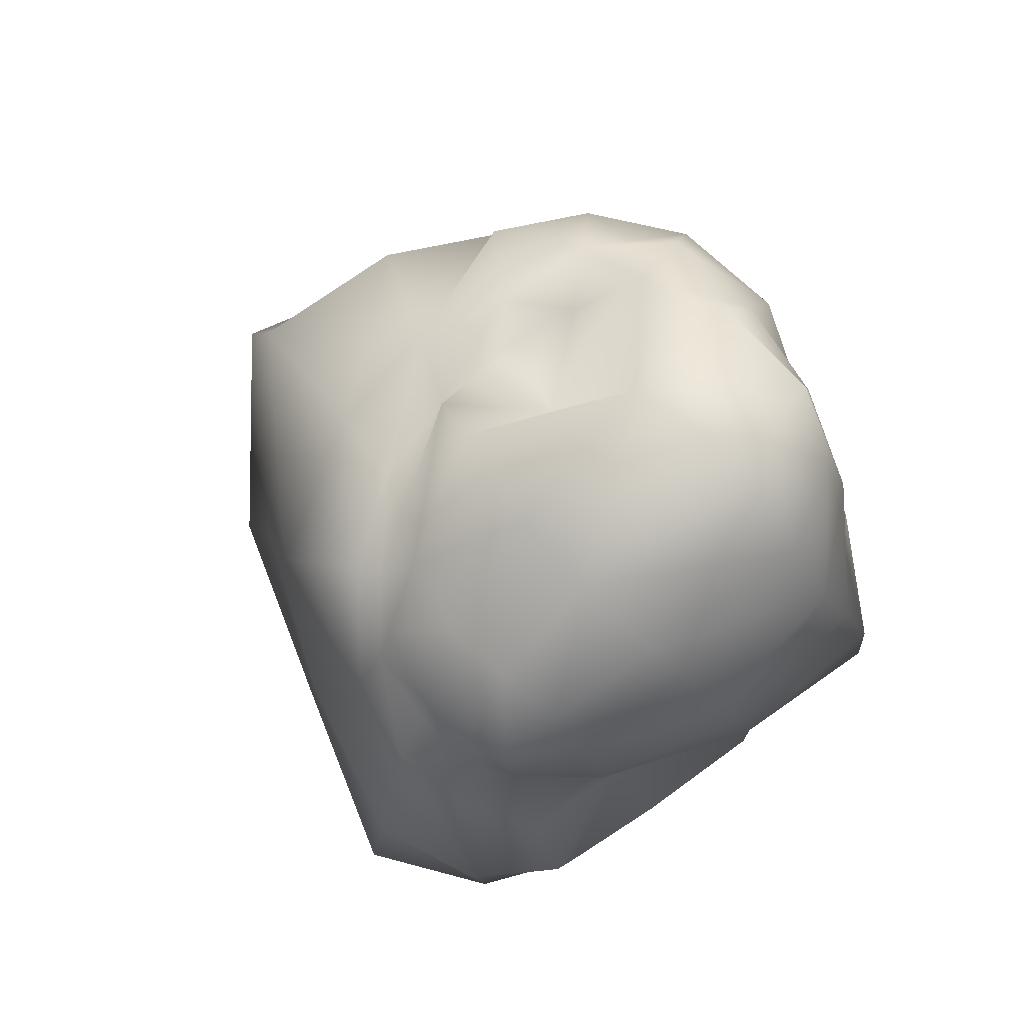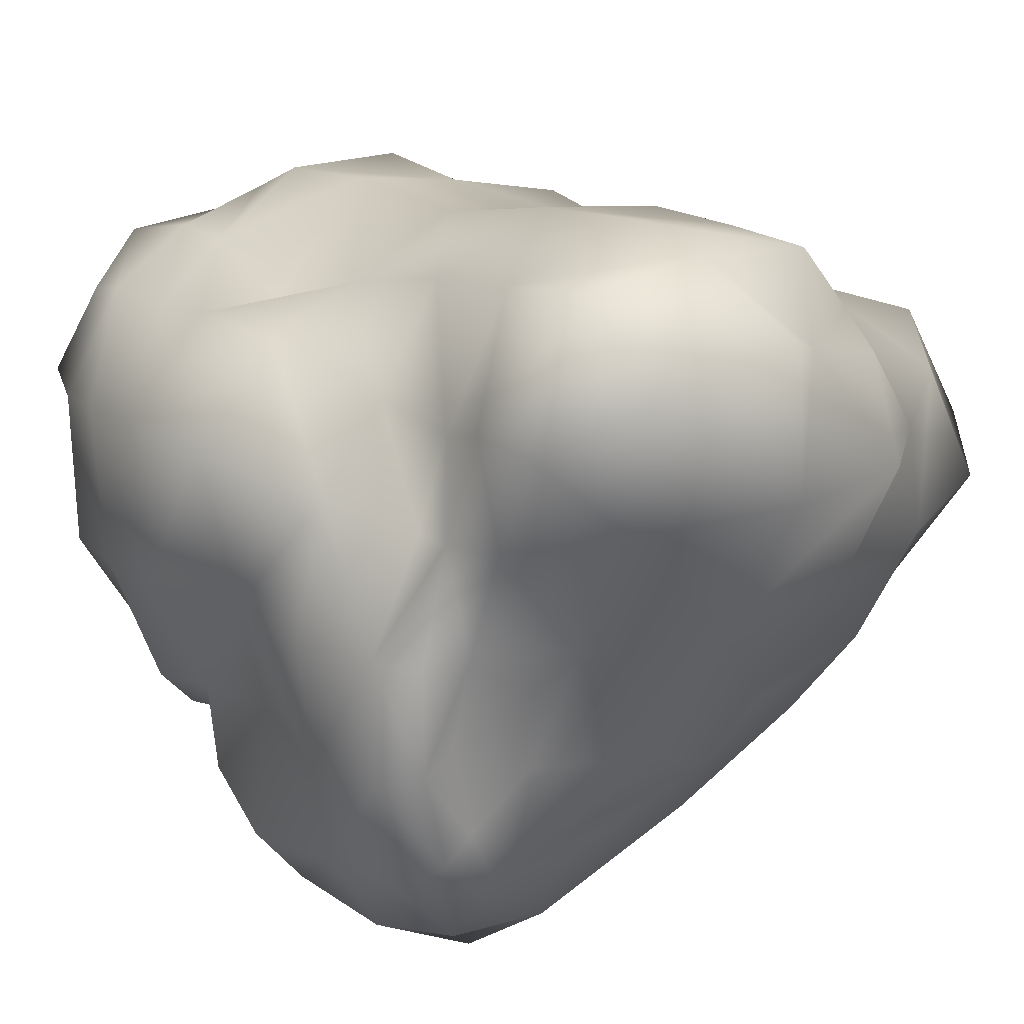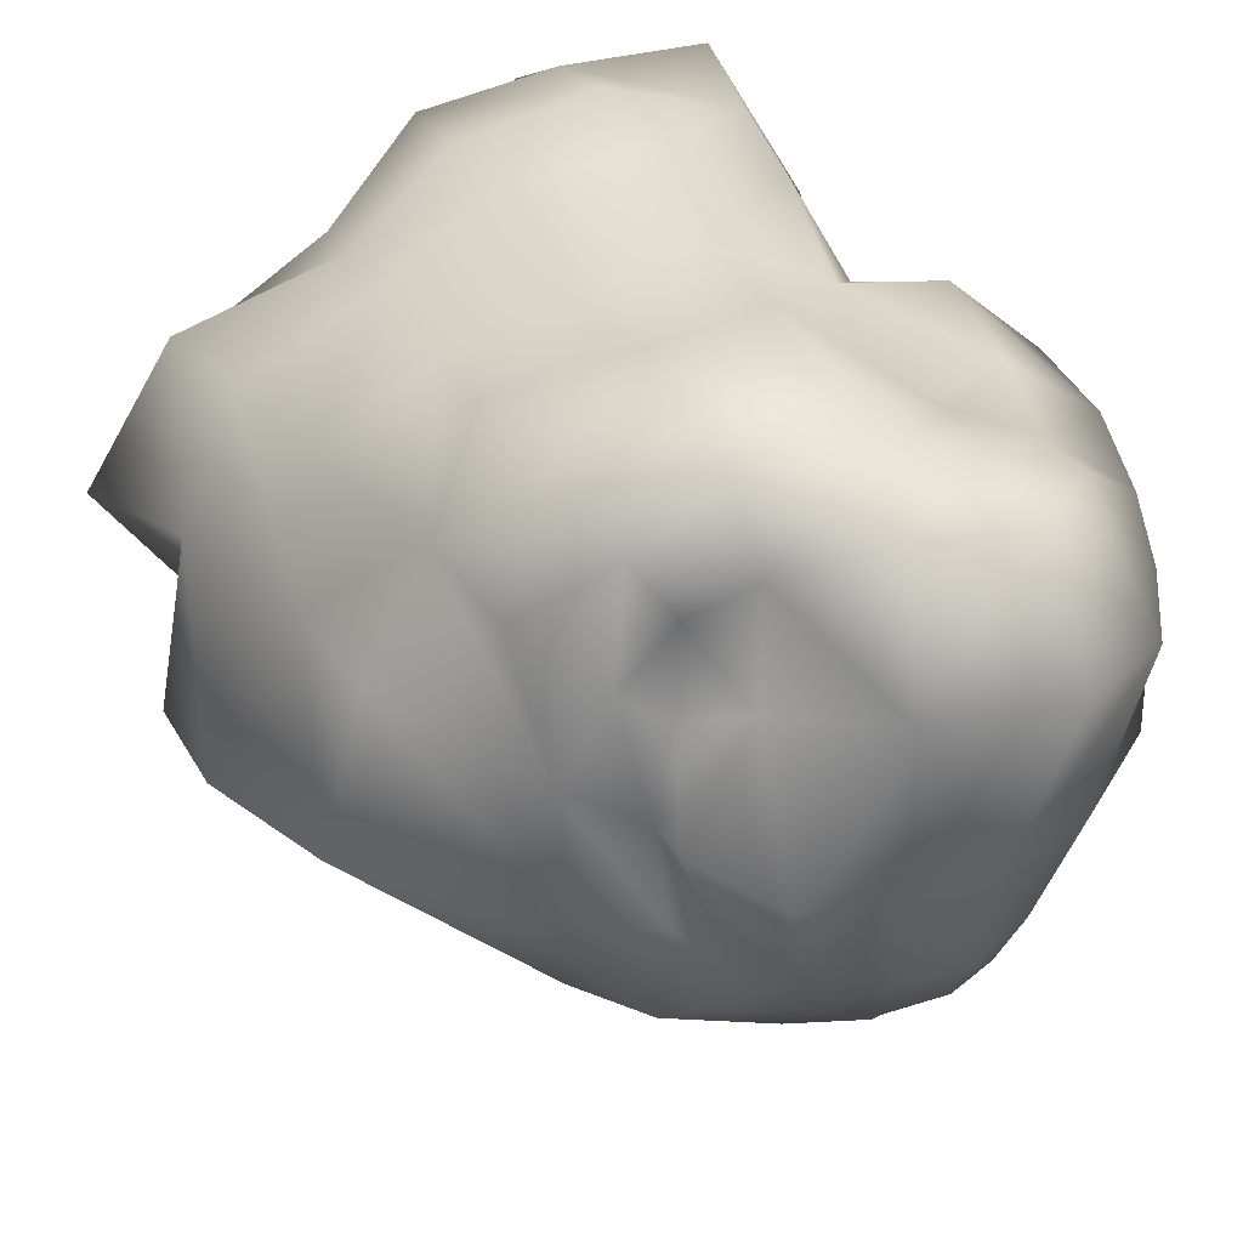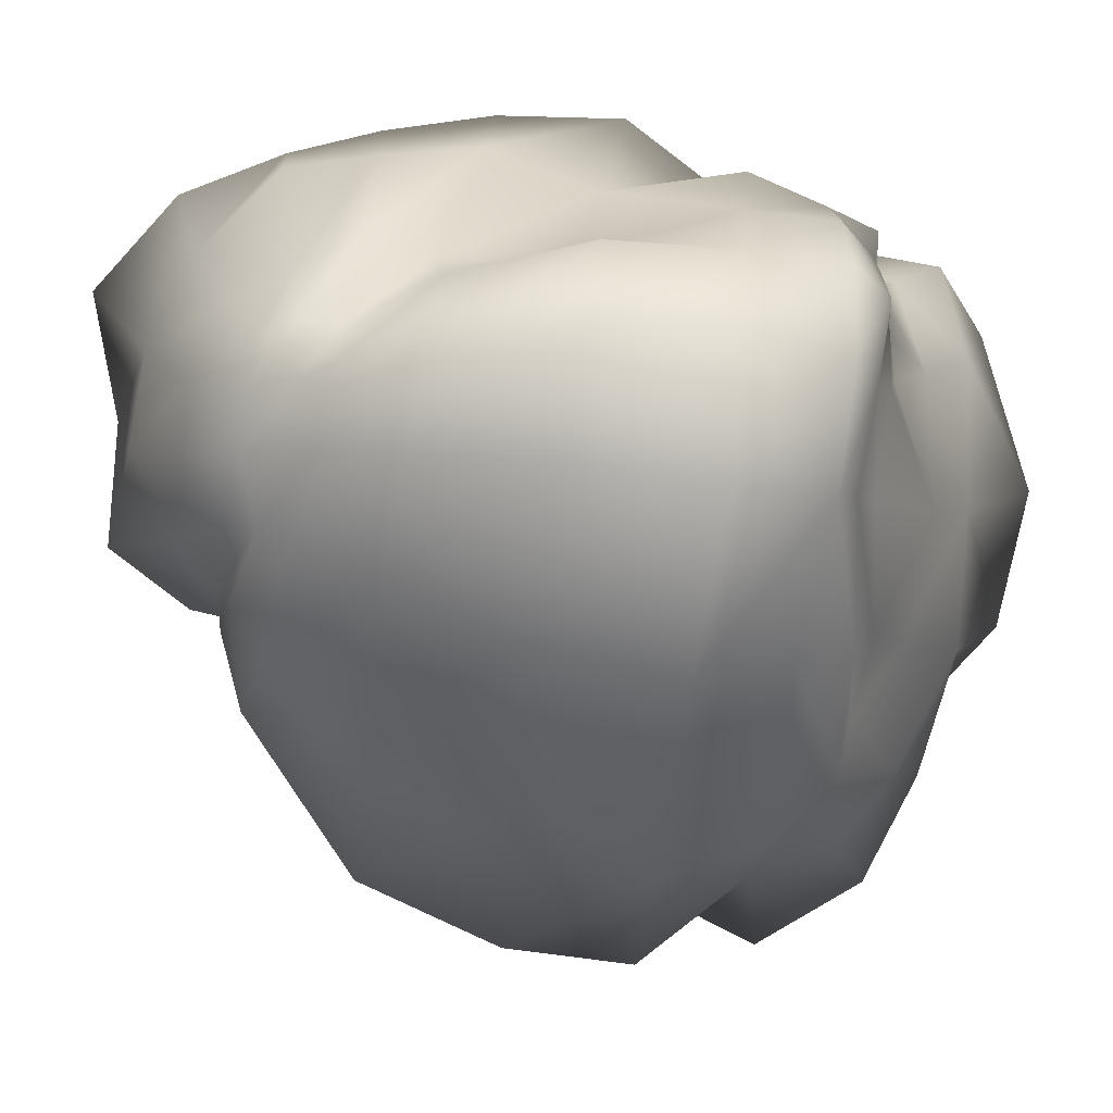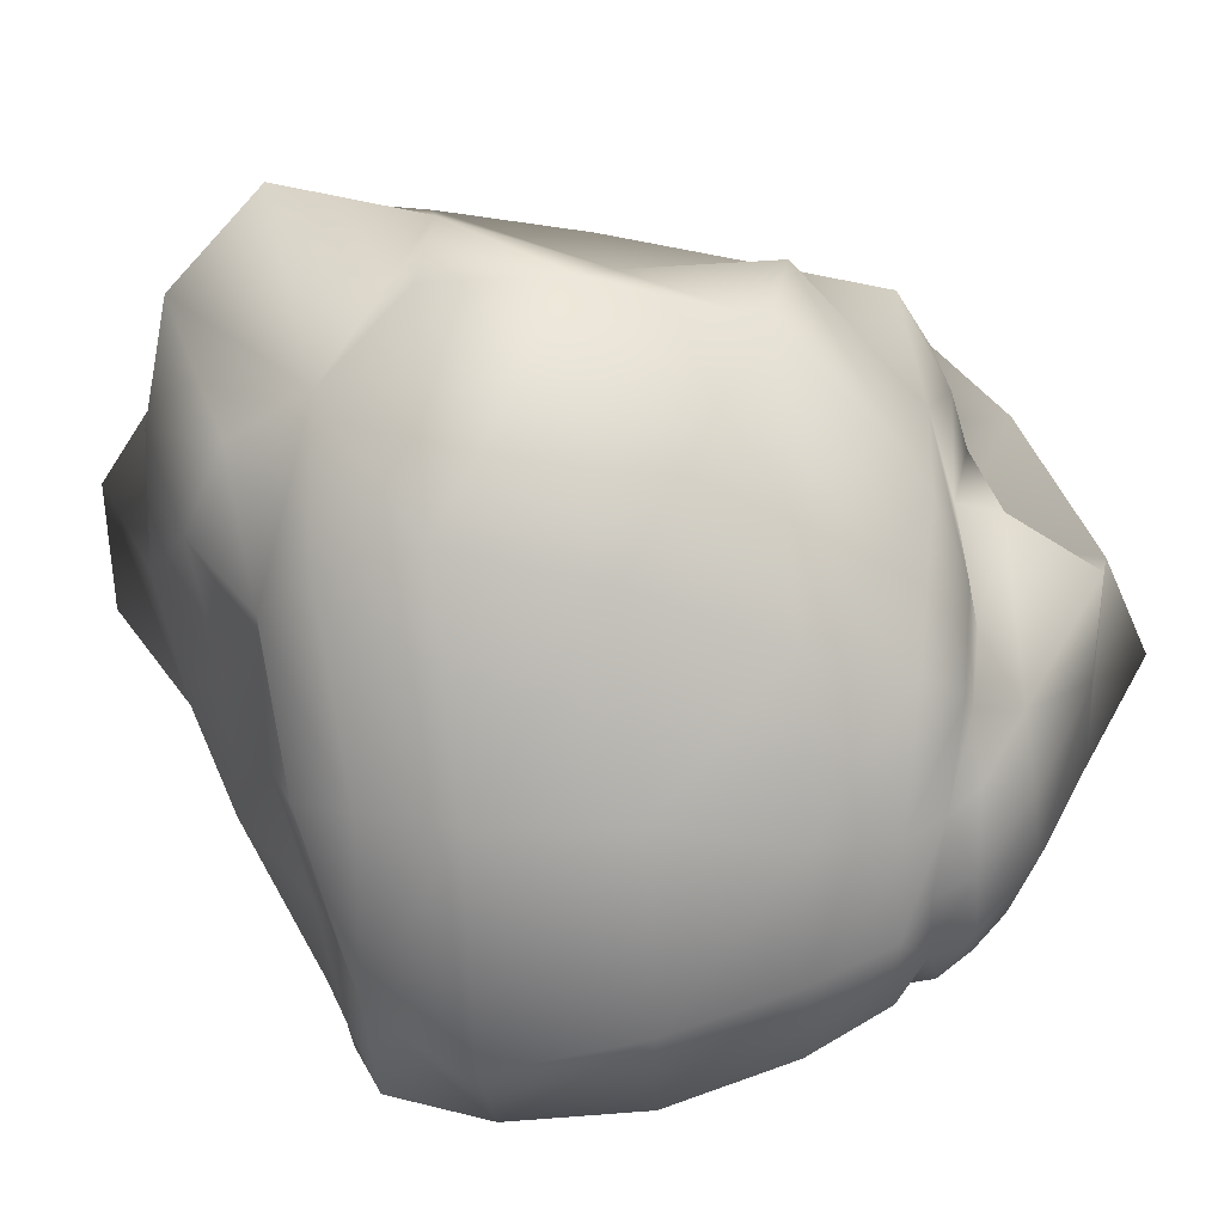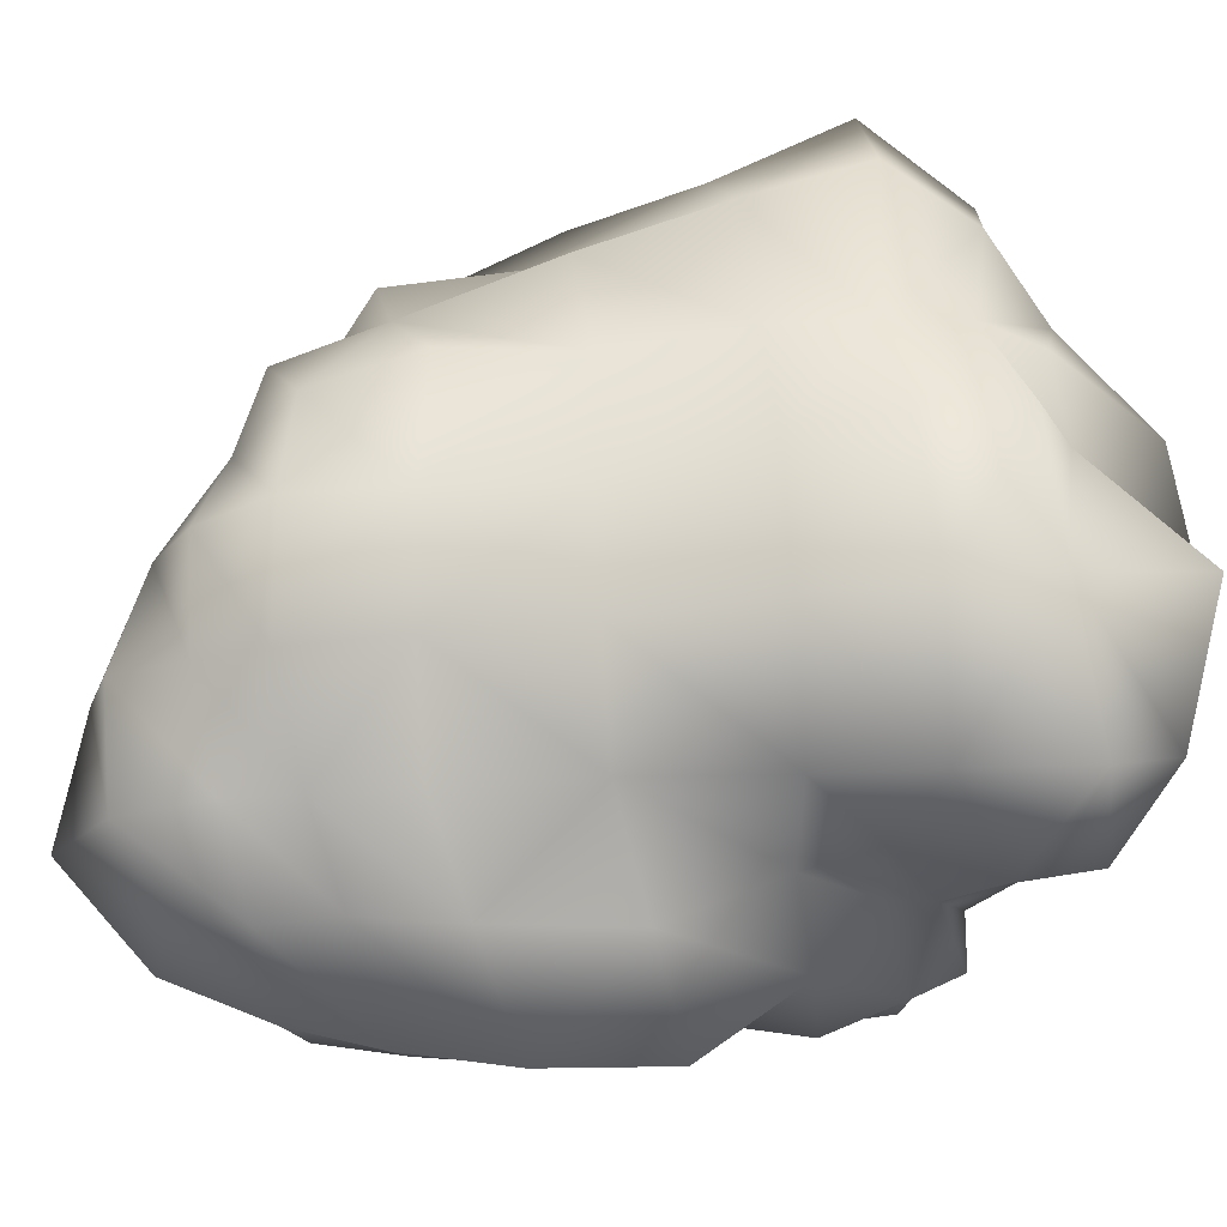
<metadata>
{"format":"obj","ext":"obj","renderer":"f3d","projection":"perspective","resolution":1024,"background":"white","views":[{"elev":77.4,"azim":-133.9,"up":"+Y"},{"elev":24.0,"azim":-40.4,"up":"+Z"},{"elev":27.1,"azim":159.2,"up":"+Z"},{"elev":-76.4,"azim":-95.7,"up":"+Z"},{"elev":-55.9,"azim":96.6,"up":"+Z"},{"elev":78.8,"azim":-94.5,"up":"+Z"}]}
</metadata>
<code>
o AsteroideLowPoly2
v 1.771 -1.305 -2.984
v 1.733 -1.404 -3.176
v 1.693 -1.493 -3.283
v 1.93 -1.281 -2.955
v 1.855 -1.409 -3.148
v 1.812 -1.479 -3.249
v 2.022 -1.407 -2.925
v 1.946 -1.462 -3.09
v 1.895 -1.48 -3.19
v 1.623 -1.32 -2.982
v 1.474 -1.38 -2.966
v 1.619 -1.406 -3.171
v 1.514 -1.452 -3.149
v 1.596 -1.499 -3.279
v 1.534 -1.505 -3.244
v 1.788 -1.251 -2.708
v 1.787 -1.303 -2.491
v 1.591 -1.195 -2.68
v 1.607 -1.298 -2.495
v 1.425 -1.319 -2.697
v 1.487 -1.36 -2.555
v 1.896 -1.474 -2.785
v 2.022 -1.442 -2.755
v 1.939 -1.364 -2.543
v 2 -1.472 -2.635
v 2.153 -1.496 -2.851
v 2.138 -1.505 -3.047
v 1.999 -1.547 -3.251
v 2.348 -1.663 -2.76
v 2.399 -1.694 -3.01
v 2.071 -1.697 -3.275
v 2.359 -1.896 -2.759
v 2.487 -1.928 -3.004
v 2.177 -1.917 -3.246
v 2.035 -1.472 -2.911
v 2.01 -1.468 -3.069
v 1.928 -1.49 -3.213
v 2.21 -1.519 -2.623
v 2.131 -1.569 -2.468
v 2.093 -1.456 -2.714
v 2.07 -1.473 -2.542
v 2.249 -1.688 -2.589
v 2.316 -1.928 -2.563
v 2.165 -1.742 -2.434
v 2.149 -1.951 -2.451
v 1.783 -1.525 -2.369
v 1.977 -1.542 -2.377
v 1.782 -1.702 -2.345
v 1.975 -1.712 -2.384
v 1.782 -1.928 -2.348
v 1.97 -1.931 -2.401
v 1.785 -1.418 -2.427
v 1.956 -1.426 -2.434
v 1.611 -1.549 -2.451
v 1.464 -1.586 -2.523
v 1.616 -1.438 -2.454
v 1.461 -1.465 -2.522
v 1.62 -1.694 -2.519
v 1.599 -1.927 -2.422
v 1.439 -1.742 -2.485
v 1.415 -1.963 -2.457
v 1.31 -1.631 -2.91
v 1.301 -1.621 -2.642
v 1.285 -1.79 -2.885
v 1.264 -1.794 -2.605
v 1.335 -1.965 -2.872
v 1.25 -1.998 -2.594
v 1.341 -1.495 -2.928
v 1.347 -1.479 -2.68
v 1.398 -1.63 -3.147
v 1.506 -1.624 -3.246
v 1.449 -1.542 -3.14
v 1.505 -1.558 -3.263
v 1.418 -1.739 -3.133
v 1.402 -1.926 -3.088
v 1.425 -1.75 -3.283
v 1.352 -1.958 -3.288
v 1.661 -1.604 -3.37
v 1.802 -1.587 -3.333
v 1.677 -1.556 -3.304
v 1.798 -1.527 -3.287
v 1.644 -1.728 -3.418
v 1.625 -1.929 -3.471
v 1.829 -1.708 -3.365
v 1.9 -1.911 -3.383
v 1.544 -1.618 -3.352
v 1.497 -1.744 -3.39
v 1.449 -1.944 -3.413
v 1.583 -1.563 -3.303
v 1.769 -2.575 -2.834
v 1.999 -2.59 -2.823
v 2.212 -2.558 -2.802
v 1.731 -2.492 -3.058
v 1.943 -2.477 -3.021
v 2.152 -2.494 -2.991
v 1.689 -2.383 -3.202
v 1.892 -2.411 -3.168
v 2.044 -2.402 -3.099
v 1.782 -2.711 -2.584
v 1.782 -2.692 -2.35
v 2.01 -2.686 -2.597
v 1.976 -2.538 -2.448
v 2.177 -2.558 -2.617
v 2.117 -2.53 -2.49
v 1.565 -2.484 -2.84
v 1.442 -2.392 -2.841
v 1.575 -2.582 -2.617
v 1.455 -2.441 -2.656
v 1.565 -2.63 -2.401
v 1.446 -2.534 -2.488
v 1.544 -2.409 -3.046
v 1.535 -2.39 -3.19
v 1.444 -2.345 -3.016
v 1.449 -2.38 -3.139
v 1.653 -2.309 -3.392
v 1.902 -2.288 -3.302
v 2.213 -2.297 -3.203
v 1.625 -2.16 -3.511
v 1.929 -2.14 -3.387
v 2.263 -2.141 -3.248
v 1.674 -2.35 -3.269
v 1.894 -2.374 -3.256
v 2.123 -2.388 -3.152
v 1.467 -2.316 -3.354
v 1.36 -2.311 -3.228
v 1.515 -2.361 -3.259
v 1.407 -2.373 -3.182
v 1.437 -2.16 -3.396
v 1.353 -2.161 -3.243
v 1.329 -2.306 -2.836
v 1.449 -2.267 -2.682
v 1.502 -2.268 -2.544
v 1.358 -2.386 -2.833
v 1.44 -2.339 -2.675
v 1.438 -2.414 -2.48
v 1.288 -2.179 -2.84
v 1.352 -2.169 -2.635
v 1.475 -2.149 -2.518
v 1.325 -2.307 -3.045
v 1.318 -2.166 -3.064
v 1.377 -2.363 -3.021
v 1.782 -2.34 -2.257
v 2.002 -2.332 -2.315
v 2.163 -2.314 -2.442
v 1.782 -2.492 -2.271
v 2.003 -2.483 -2.312
v 2.152 -2.436 -2.454
v 1.782 -2.162 -2.283
v 2 -2.166 -2.325
v 2.164 -2.16 -2.439
v 1.561 -2.333 -2.312
v 1.573 -2.16 -2.348
v 1.545 -2.517 -2.271
v 2.538 -2.339 -2.752
v 2.346 -2.29 -2.979
v 2.404 -2.496 -2.781
v 2.285 -2.419 -2.981
v 2.455 -2.126 -2.736
v 2.496 -2.134 -2.999
v 2.406 -2.343 -2.54
v 2.366 -2.15 -2.541
v 2.313 -2.476 -2.583
f 5 2 1
f 7 4 22
f 8 7 35
f 16 1 10
f 15 13 12
f 9 8 36
f 3 80 89
f 73 15 14
f 9 37 81
f 17 19 56
f 128 88 83
f 15 73 72
f 21 19 18
f 69 20 11
f 35 7 23
f 16 18 19
f 24 17 52
f 41 25 24
f 11 13 72
f 16 17 24
f 119 118 83
f 30 29 32
f 25 41 40
f 26 27 36
f 27 26 29
f 32 29 42
f 28 31 84
f 37 28 79
f 123 117 155
f 33 32 158
f 40 38 26
f 48 46 54
f 34 120 119
f 49 51 45
f 41 53 47
f 42 29 26
f 31 34 85
f 42 44 45
f 43 45 150
f 32 43 161
f 51 149 150
f 53 52 46
f 55 54 56
f 54 55 60
f 49 47 46
f 149 51 50
f 73 71 70
f 27 28 37
f 52 56 54
f 61 60 65
f 120 34 33
f 65 60 55
f 50 59 152
f 69 57 21
f 66 64 74
f 59 58 60
f 62 63 69
f 86 87 76
f 137 67 66
f 61 67 137
f 75 74 76
f 62 68 72
f 82 83 88
f 34 31 30
f 87 88 77
f 27 30 31
f 63 62 64
f 71 73 89
f 78 82 87
f 98 95 94
f 93 90 105
f 82 78 79
f 81 79 78
f 42 38 39
f 10 11 20
f 49 44 39
f 129 77 88
f 84 85 83
f 90 91 101
f 25 23 22
f 75 77 129
f 19 21 57
f 90 93 94
f 126 121 96
f 157 156 92
f 134 133 106
f 2 3 14
f 115 124 128
f 99 100 109
f 90 99 107
f 102 104 147
f 2 5 6
f 97 96 121
f 103 162 147
f 92 156 162
f 116 117 123
f 102 146 145
f 107 109 110
f 108 110 135
f 105 106 113
f 141 113 106
f 95 98 123
f 153 135 110
f 98 97 122
f 155 117 120
f 141 127 114
f 115 118 119
f 139 140 129
f 115 121 126
f 126 112 114
f 93 96 97
f 145 142 151
f 124 126 127
f 101 103 104
f 160 154 158
f 99 101 102
f 124 125 129
f 139 125 127
f 117 116 119
f 132 131 134
f 91 92 103
f 161 150 144
f 148 142 143
f 130 133 134
f 145 153 109
f 66 75 140
f 74 70 71
f 89 80 78
f 151 132 135
f 143 146 147
f 115 116 122
f 138 137 131
f 146 143 142
f 1 2 12
f 148 152 151
f 63 55 57
f 156 154 160
f 144 150 149
f 67 65 64
f 64 62 70
f 144 147 162
f 137 136 130
f 130 136 140
f 152 138 132
f 93 111 112
f 141 133 130
f 59 61 138
f 38 40 41
f 91 94 95
f 5 4 7
f 51 49 48
f 59 50 48
f 156 157 155
f 111 113 114
f 4 1 16
f 105 107 108
f 158 154 155
f 5 8 9
f 10 12 13
f 81 80 3
f 4 5 1
f 23 7 22
f 36 8 35
f 18 16 10
f 14 15 12
f 37 9 36
f 14 3 89
f 89 73 14
f 6 9 81
f 52 17 56
f 118 128 83
f 13 15 72
f 20 21 18
f 68 69 11
f 40 35 23
f 17 16 19
f 53 24 52
f 53 41 24
f 68 11 72
f 22 16 24
f 85 119 83
f 33 30 32
f 23 25 40
f 35 26 36
f 30 27 29
f 43 32 42
f 79 28 84
f 81 37 79
f 157 123 155
f 159 33 158
f 35 40 26
f 58 48 54
f 85 34 119
f 44 49 45
f 39 41 47
f 38 42 26
f 84 31 85
f 43 42 45
f 161 43 150
f 158 32 161
f 45 51 150
f 47 53 46
f 57 55 56
f 58 54 60
f 48 49 46
f 148 149 50
f 72 73 70
f 36 27 37
f 46 52 54
f 67 61 65
f 159 120 33
f 63 65 55
f 148 50 152
f 20 69 21
f 75 66 74
f 61 59 60
f 68 62 69
f 71 86 76
f 136 137 66
f 138 61 137
f 77 75 76
f 70 62 72
f 87 82 88
f 33 34 30
f 76 87 77
f 28 27 31
f 65 63 64
f 86 71 89
f 86 78 87
f 97 98 94
f 111 93 105
f 84 82 79
f 80 81 78
f 44 42 39
f 18 10 20
f 47 49 39
f 128 129 88
f 82 84 83
f 99 90 101
f 24 25 22
f 140 75 129
f 56 19 57
f 91 90 94
f 112 126 96
f 95 157 92
f 108 134 106
f 12 2 14
f 118 115 128
f 107 99 109
f 105 90 107
f 146 102 147
f 3 2 6
f 122 97 121
f 104 103 147
f 103 92 162
f 122 116 123
f 100 102 145
f 108 107 110
f 134 108 135
f 111 105 113
f 133 141 106
f 157 95 123
f 109 153 110
f 123 98 122
f 159 155 120
f 113 141 114
f 116 115 119
f 125 139 129
f 124 115 126
f 127 126 114
f 94 93 97
f 153 145 151
f 125 124 127
f 102 101 104
f 161 160 158
f 100 99 102
f 128 124 129
f 141 139 127
f 120 117 119
f 135 132 134
f 101 91 103
f 160 161 144
f 149 148 143
f 131 130 134
f 100 145 109
f 136 66 140
f 76 74 71
f 86 89 78
f 153 151 135
f 144 143 147
f 121 115 122
f 132 138 131
f 145 146 142
f 10 1 12
f 142 148 151
f 69 63 57
f 162 156 160
f 143 144 149
f 66 67 64
f 74 64 70
f 160 144 162
f 131 137 130
f 139 130 140
f 151 152 132
f 96 93 112
f 139 141 130
f 152 59 138
f 39 38 41
f 92 91 95
f 8 5 7
f 50 51 48
f 58 59 48
f 154 156 155
f 112 111 114
f 22 4 16
f 106 105 108
f 159 158 155
f 6 5 9
f 11 10 13
f 6 81 3

</code>
